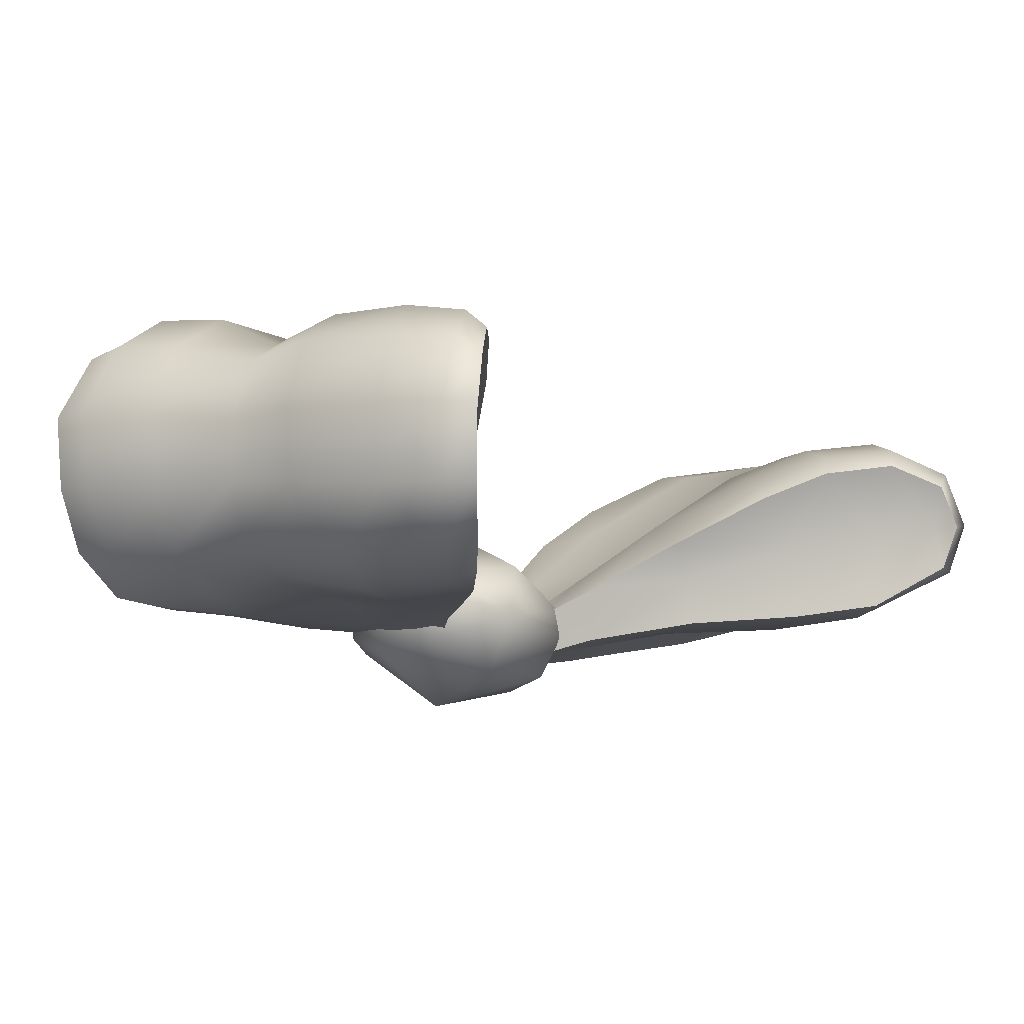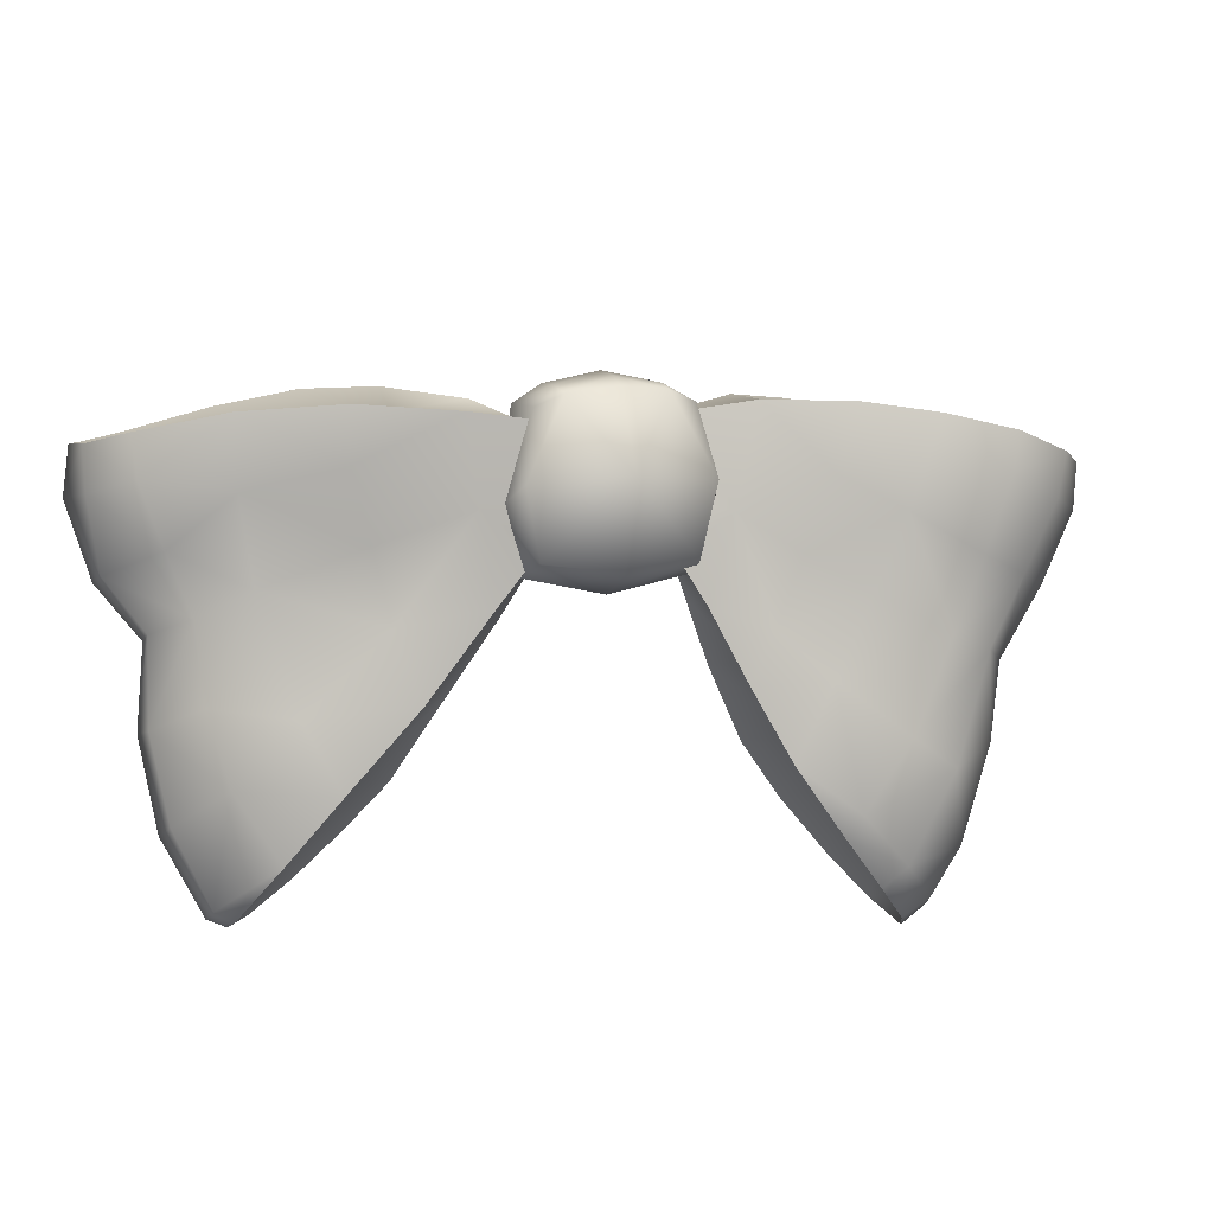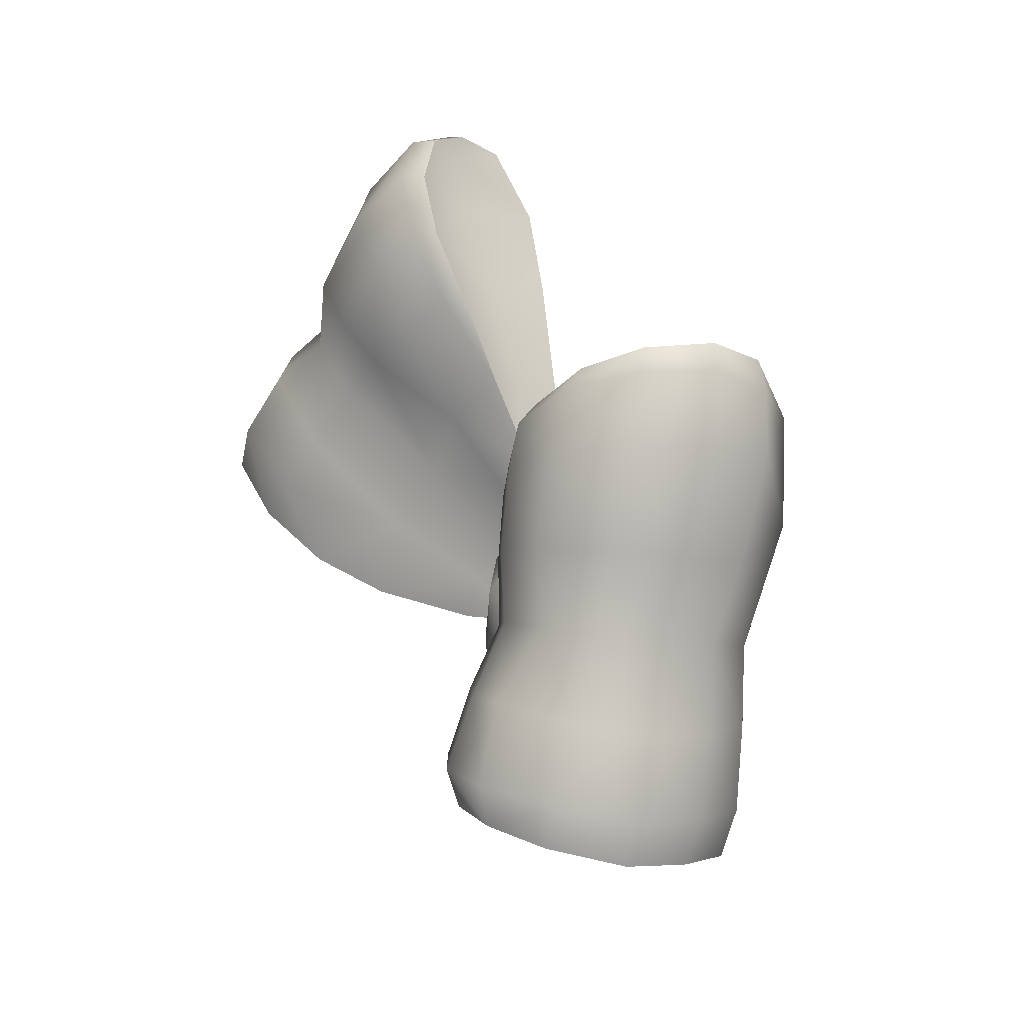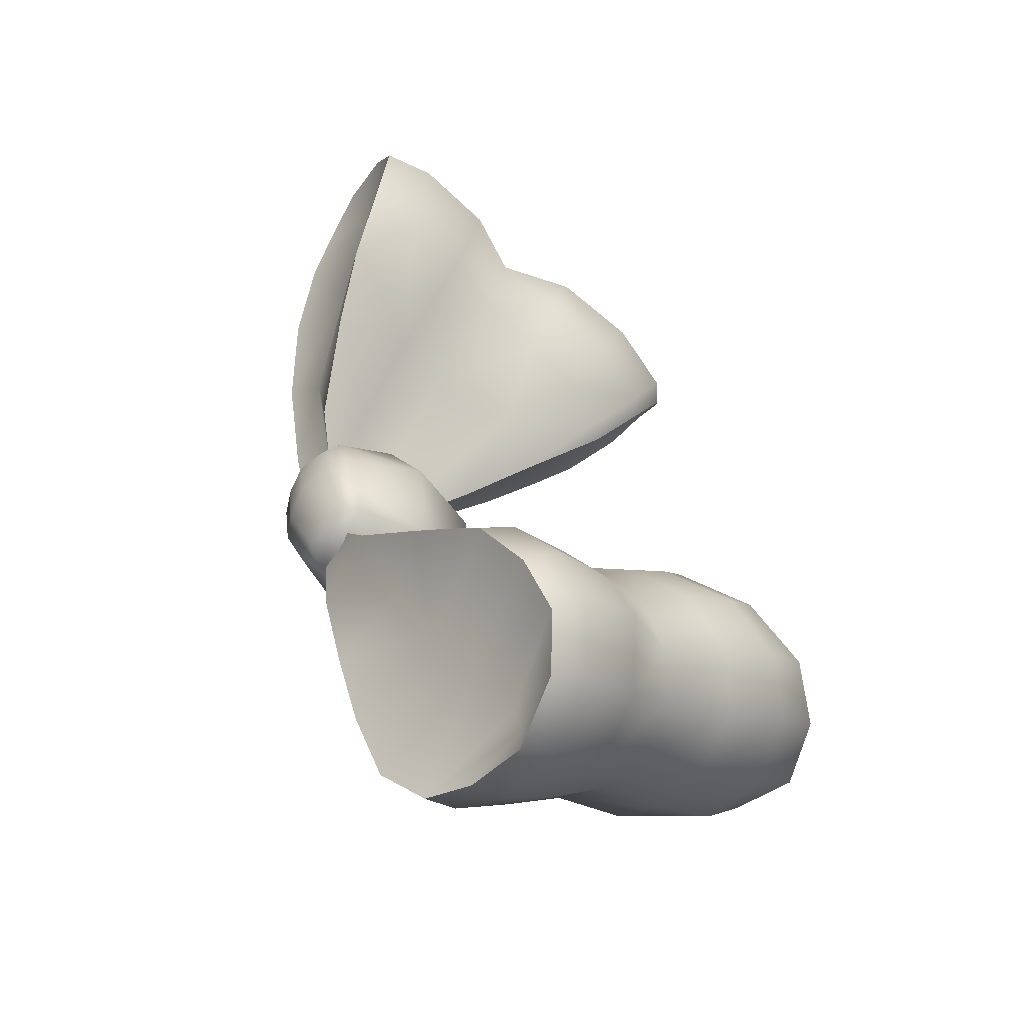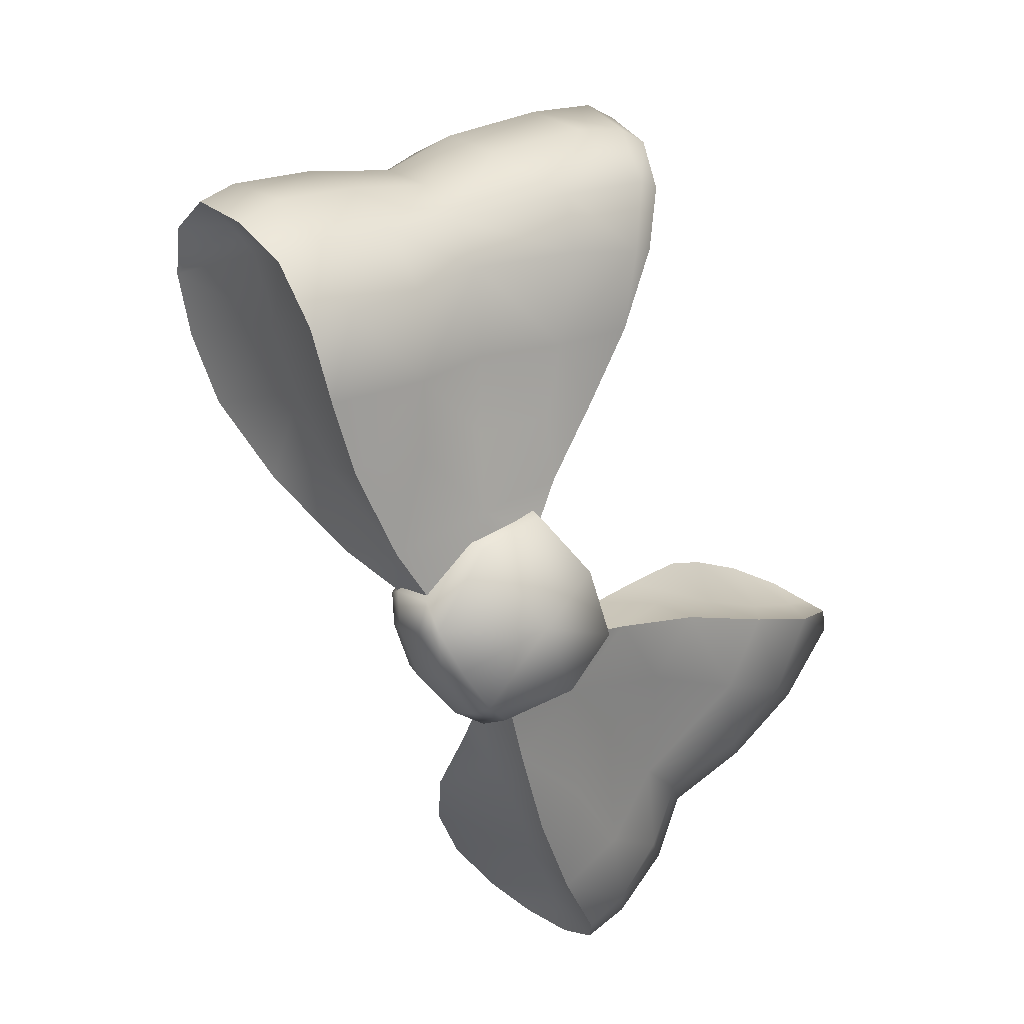
<metadata>
{"format":"obj","ext":"obj","renderer":"f3d","projection":"perspective","resolution":1024,"background":"white","views":[{"elev":52.6,"azim":-26.1,"up":"+Z"},{"elev":-50.8,"azim":-149.6,"up":"+Y"},{"elev":66.5,"azim":-125.3,"up":"+Z"},{"elev":47.0,"azim":-65.9,"up":"+Y"},{"elev":-19.3,"azim":-70.5,"up":"+Z"}]}
</metadata>
<code>
o final.015_final.085
v 186.9 24.08 201.8
v 187 24.17 201.8
v 187.2 23.95 201.9
v 185.5 24.49 200.9
v 185.3 24.34 200.9
v 185.3 24.68 200.8
v 185.6 24.35 201.2
v 187.4 24.29 201.6
v 187 24.39 201.6
v 187.3 24.55 201.3
v 187.3 23.49 201.6
v 186.9 23.51 201.5
v 187.3 23.68 201.7
v 187.1 23.81 201.6
v 187.5 23.85 201.8
v 187.3 24.05 201.8
v 187.4 23.77 201.8
v 187.5 24.1 201.5
v 187.4 24.36 201.1
v 187.5 23.86 201.3
v 187.2 24.7 200.9
v 187.2 24.95 200.8
v 187.3 24.56 200.9
v 187.4 24.14 201
v 187.3 23.98 200.9
v 187.2 24.4 200.7
v 187.3 24.55 200.5
v 187.4 24.78 200.6
v 187.2 25.19 200.5
v 187.1 25.29 200.3
v 187.3 25.03 200.3
v 187.2 25.13 200.1
v 187.3 24.76 200.1
v 187.1 24.26 200.6
v 187.2 24.39 200.3
v 187.3 23.71 201.2
v 187.3 23.5 201.5
v 187.5 23.63 201.6
v 187.4 23.61 201.7
v 187.4 23.61 201.7
v 186.2 23.91 201.3
v 186.1 24.08 201
v 185.7 24.12 201.1
v 187.4 23.77 201.8
v 187.2 23.95 201.9
v 185.3 24.34 200.9
v 185.6 24.34 200.8
v 185.2 24.52 200.7
v 185.5 24.22 201.1
v 185.5 24.22 201.1
v 185.6 24.35 201.2
v 185.7 24.12 201.1
v 185.8 24.29 201.3
v 185.2 24.52 200.7
v 185.5 24.54 200.5
v 185.3 24.68 200.8
v 185.2 24.52 200.7
v 185.5 24.22 201.1
v 184.7 24.46 201.3
v 184.9 24.24 200.9
v 184.8 24.68 200.9
v 184.8 24.68 200.9
v 184.8 24.79 200.9
v 184.7 24.72 201
v 185.2 24.49 201.6
v 185.4 24.26 201.4
v 185 24.41 201.6
v 185.5 24.47 201.5
v 185.4 24.83 201.3
v 184.9 24.27 201.5
v 184.9 24.27 201.5
v 185 24.97 201
v 185 25.01 201.1
v 184.9 24.97 201.2
v 185.1 24.56 200.6
v 184.9 24.62 200.8
v 185.2 24.53 200.6
v 185.2 24.67 200.6
v 185.1 24.56 200.6
v 185.4 24.79 200.8
v 185.3 24.9 200.8
v 185.3 24.86 200.8
v 185 24.83 201.5
v 185.6 24.63 201
v 185.6 24.34 201.2
v 185.2 24.11 201.3
v 185.4 24.11 201
v 185.3 24.26 200.8
v 185.4 24.11 201
v 184.9 24.73 200.8
v 184.9 24.62 200.8
v 185.6 24.37 200.9
v 185.4 24.11 201
v 185.6 24.22 201.1
v 185.4 24.69 200.6
v 185.2 24.53 200.6
v 184.8 24.67 201.4
v 184.7 24.46 201.3
v 184.9 24.27 201.5
v 184.7 24.72 201
v 185.1 24.96 200.9
v 185.2 24.99 201
v 184.8 24.88 201.1
v 184.9 24.91 201
v 185 24.87 200.8
v 185.2 24.78 200.7
v 185.4 24.69 200.6
v 184.7 24.72 201
v 185.2 24.53 200.6
v 185.3 24.26 200.8
v 185.6 24.22 201.1
v 184.8 24.88 201.1
v 185 24.41 201.6
v 185.2 24.11 201.3
v 185.1 24.72 203.3
v 185.3 24.52 203.4
v 184.9 24.5 203.4
v 185.2 24.55 201.8
v 184.9 24.81 201.6
v 185.1 24.51 201.5
v 184.6 25.1 202.9
v 184.9 24.97 203.1
v 184.4 24.97 203
v 184.6 24.78 203.2
v 185.1 24.28 203.5
v 184.7 24.22 203.4
v 184.9 24.02 203.5
v 184.4 24.53 203.2
v 184.3 24.75 202.9
v 184.3 24.28 203
v 184.2 24.54 202.8
v 184.8 23.82 203.3
v 184.6 23.97 203.2
v 184.9 24.47 201.3
v 185 24.67 201.3
v 184.8 24.89 201.1
v 185.1 24.51 201.5
v 185 24.03 203.4
v 185 23.76 203.2
v 185 23.94 203.5
v 185.1 24.45 201.8
v 185.2 24.55 201.8
v 185.1 24.51 201.5
v 185 24.12 203.2
v 184.5 24.77 201.2
v 184.8 24.71 201
v 184.8 24.89 201.1
v 183.8 25.29 202.5
v 184.1 25.72 202.5
v 183.9 25.6 202.6
v 183.7 25.36 202.6
v 185.3 24.41 203.3
v 185.2 24.19 203.5
v 185 23.94 203.5
v 185 23.76 203.2
v 184 25.01 202.8
v 183.9 24.76 202.7
v 183.7 24.99 202.5
v 184.2 25.26 202.9
v 184 25.5 202.7
v 183.8 25.26 202.7
v 184.3 25.67 202.6
v 184.5 25.43 202.8
v 183.9 25.6 202.6
v 184.1 25.72 202.5
v 183.7 25.36 202.6
v 185.2 24.19 203.5
v 185.3 24.41 203.3
v 185 24.32 201.4
v 184.7 25.1 201.3
v 184.8 24.46 201.4
v 184.9 24.47 201.3
v 184.8 24.71 201
v 184.8 24.71 201
v 185 24.32 201.4
v 186.1 24.91 200.8
v 185.7 24.75 200.8
v 186 25.14 200.5
v 185.6 24.86 200.6
v 185.3 24.68 200.8
v 185.8 24.44 201.2
v 186.2 24.46 201.3
v 185.8 24.29 201.3
v 186.2 24.22 201.5
v 185.6 24.35 201.2
v 185.5 24.49 200.9
v 186.8 25.01 200.8
v 186.3 25.29 200.5
v 186.8 25.35 200.4
v 186.7 25.23 200.6
v 186.7 24.23 201.7
v 186.8 24.73 201
v 186.2 24.61 201
v 186.8 24.48 200.1
v 187 24.72 199.9
v 186.8 24.63 199.9
v 186 24.44 200.4
v 185.5 24.54 200.5
v 186.8 24.31 200.3
v 186.9 24.22 200.6
v 186.6 24.26 200.7
v 186.1 24.32 200.7
v 186.3 24.61 200.1
v 186.4 24.4 200.3
v 186.9 23.91 200.9
v 186.6 23.84 201.1
v 185.9 24.58 200.3
v 187 23.68 201.1
v 186.7 24.6 201.3
v 186.6 24.13 201.7
v 185.8 24.74 200.5
v 186.2 23.91 201.3
v 186.2 24.09 201.4
v 186.6 23.68 201.4
v 186.7 23.95 201.5
v 185.6 24.86 200.6
v 186 25.14 200.5
v 186.3 25.29 200.5
v 186.5 24.86 200.3
v 186.8 25.35 200.4
v 187 24.91 200.2
v 187.1 25.29 200.3
v 187.2 25.13 200.1
v 187.1 24.61 201.3
v 186.7 24.42 201.5
v 185.7 24.51 200.9
v 187.2 24.9 200
v 187.1 24.56 200.1
v 187.3 23.49 201.6
v 186.9 23.51 201.5
v 186.6 23.68 201.4
v 187.2 24.9 200
v 187 24.72 199.9
v 186.8 24.63 199.9
v 185.9 24.58 200.3
v 186.3 24.61 200.1
v 186.9 24.08 201.8
v 186.2 24.22 201.5
v 186.6 24.13 201.7
v 184.8 24.99 201.5
v 184.8 25.22 201.9
v 184.8 24.89 201.1
v 184.7 25.1 201.3
v 185.1 24.84 202.1
v 185.3 24.68 202.2
v 185 24.67 201.3
v 184.9 25.01 202.1
v 184.3 24.59 201.6
v 184.5 24.77 201.2
v 184.8 24.19 201.9
v 185 24.23 201.7
v 185 24.05 202
v 184.1 24.82 201.4
v 184.1 24.52 201.8
v 184.7 24.08 202.2
v 185 23.87 202.3
v 184.6 24.43 201.8
v 184.4 24.36 202
v 185.3 24.58 202.2
v 185 24.23 201.7
v 185 24.05 202
v 185.1 24.38 202.1
v 185 23.87 202.3
v 185 24.29 202.5
v 184.9 23.73 202.7
v 185 24.23 202.9
v 184.4 25.07 201.6
v 184.1 24.82 201.4
v 183.9 25.23 202.4
v 184.1 25.19 202.2
v 184.3 25.74 202.3
v 184.2 25.15 201.9
v 184.6 25.4 201.7
v 184.5 25.66 202
v 184.7 25.39 202.3
v 184.6 25.45 202.6
v 184.5 25.7 202.4
v 184.6 25.62 202.1
v 185.3 24.83 202.6
v 185.2 24.84 203
v 185 25.04 202.9
v 185.1 24.99 202.5
v 185.4 24.74 202.7
v 185.4 24.69 203.1
v 185.4 24.63 202.7
v 185.4 24.57 203.1
v 184.7 25.36 201.8
v 184.8 25.18 202.7
v 184.9 25.15 202.4
v 184.9 23.69 203
v 184.1 24.38 202.6
v 184.4 23.96 202.8
v 184.5 23.96 202.5
v 184.2 24.31 202.4
v 184.8 23.72 202.9
v 184.8 23.76 202.6
v 184.9 23.69 203
v 184.9 23.73 202.7
v 184 24.48 202.2
v 183.7 24.67 202
v 183.9 24.82 201.7
v 183.9 24.57 202.4
v 183.6 24.77 202.3
v 183.6 25.13 202.4
v 183.6 24.82 201.9
v 183.5 24.93 202.2
v 184.3 25.74 202.3
v 184.5 25.66 202
v 184.6 25.4 201.7
v 184.6 25.4 201.7
v 185.4 24.57 203.1
v 185.4 24.63 202.7
v 185.3 24.58 202.2
v 183.6 25.13 202.4
v 183.5 24.93 202.2
v 183.6 24.82 201.9
v 183.9 24.82 201.7
v 185 24.32 201.4
f 3 2 1
f 6 5 4
f 5 7 4
f 10 9 8
f 13 12 11
f 13 14 12
f 16 15 8
f 3 15 16
f 15 3 17
f 8 18 10
f 8 15 18
f 10 18 19
f 18 20 19
f 23 22 21
f 23 10 19
f 23 21 10
f 23 19 24
f 20 25 24
f 19 20 24
f 23 24 26
f 23 26 27
f 23 28 22
f 23 27 28
f 31 30 29
f 28 27 31
f 31 32 30
f 31 27 33
f 31 33 32
f 26 24 34
f 27 34 35
f 27 26 34
f 20 37 36
f 18 15 38
f 20 38 37
f 18 38 20
f 38 15 39
f 39 37 38
f 39 15 17
f 40 13 11
f 43 42 41
f 44 13 40
f 45 13 44
f 45 14 13
f 48 47 46
f 49 47 43
f 52 51 50
f 51 52 53
f 56 55 54
f 57 5 6
f 5 58 7
f 61 60 59
f 64 63 62
f 67 66 65
f 66 68 65
f 65 68 69
f 66 67 70
f 59 60 71
f 74 73 72
f 60 76 75
f 61 76 60
f 79 78 77
f 82 81 80
f 83 73 74
f 83 69 73
f 65 69 83
f 81 69 84
f 81 84 80
f 68 66 85
f 69 68 85
f 84 69 85
f 86 66 70
f 66 86 87
f 88 60 75
f 60 88 89
f 90 62 63
f 79 90 78
f 62 90 91
f 90 79 91
f 80 84 92
f 92 84 85
f 92 94 93
f 92 85 94
f 96 95 92
f 95 80 92
f 65 83 97
f 99 97 98
f 97 83 74
f 98 97 100
f 101 81 82
f 73 101 72
f 69 102 73
f 81 101 102
f 101 73 102
f 81 102 69
f 64 103 63
f 103 74 72
f 103 104 63
f 103 72 104
f 63 105 90
f 105 63 104
f 105 78 90
f 82 105 101
f 72 105 104
f 105 72 101
f 105 82 106
f 78 105 106
f 78 106 107
f 106 82 107
f 78 107 77
f 82 80 107
f 61 59 108
f 88 75 109
f 110 92 93
f 96 92 110
f 111 66 87
f 66 111 85
f 97 74 112
f 97 112 100
f 113 65 97
f 99 113 97
f 114 60 89
f 60 114 71
f 117 116 115
f 120 119 118
f 123 122 121
f 124 115 122
f 126 125 117
f 125 126 127
f 117 128 126
f 128 117 124
f 124 129 128
f 129 124 123
f 128 131 130
f 126 132 127
f 126 130 133
f 136 135 134
f 134 135 137
f 140 139 138
f 143 142 141
f 138 139 144
f 147 146 145
f 150 149 148
f 150 148 151
f 125 152 116
f 127 153 125
f 153 127 154
f 154 132 155
f 123 156 129
f 129 157 131
f 156 158 157
f 156 123 159
f 161 159 160
f 159 161 156
f 159 162 160
f 159 121 163
f 164 161 160
f 160 165 164
f 166 158 161
f 161 164 166
f 167 140 138
f 167 138 144
f 167 144 168
f 169 143 141
f 147 145 170
f 173 172 171
f 174 136 134
f 134 137 175
f 178 177 176
f 178 179 177
f 179 180 177
f 183 182 181
f 182 183 184
f 181 185 183
f 177 180 186
f 181 186 185
f 29 187 22
f 2 3 16
f 188 178 176
f 188 190 189
f 190 188 176
f 190 29 189
f 187 190 176
f 187 29 190
f 191 182 184
f 191 1 2
f 176 192 187
f 193 181 182
f 176 177 193
f 193 192 176
f 187 192 21
f 187 21 22
f 196 195 194
f 198 197 47
f 35 200 199
f 201 199 200
f 197 202 47
f 201 42 202
f 47 202 42
f 194 203 196
f 197 203 204
f 202 204 201
f 199 201 204
f 204 202 197
f 194 204 203
f 199 204 194
f 200 205 201
f 25 205 200
f 42 201 206
f 205 206 201
f 207 197 198
f 203 197 207
f 25 208 205
f 208 206 205
f 208 25 36
f 9 16 8
f 9 2 16
f 193 209 192
f 182 209 193
f 184 210 191
f 1 191 210
f 189 29 30
f 55 56 211
f 213 52 212
f 214 213 212
f 213 214 215
f 14 215 214
f 14 214 12
f 211 56 216
f 216 217 211
f 219 211 218
f 218 211 217
f 219 218 220
f 221 219 220
f 221 220 222
f 223 221 222
f 192 224 21
f 209 9 224
f 192 209 224
f 224 9 10
f 21 224 10
f 225 2 9
f 191 2 225
f 225 9 209
f 209 182 225
f 182 191 225
f 177 226 193
f 193 226 181
f 177 186 226
f 226 186 181
f 25 20 36
f 29 22 28
f 29 28 31
f 35 33 27
f 34 200 35
f 25 200 34
f 34 24 25
f 208 36 37
f 32 33 227
f 227 33 195
f 228 33 35
f 194 228 199
f 194 195 228
f 195 33 228
f 199 228 35
f 37 39 229
f 229 230 37
f 208 37 230
f 231 206 208
f 231 208 230
f 41 42 206
f 41 206 231
f 47 42 43
f 232 221 223
f 233 221 232
f 234 219 221
f 234 221 233
f 55 211 235
f 235 211 219
f 236 219 234
f 235 219 236
f 237 215 14
f 237 14 45
f 215 238 213
f 238 215 239
f 215 237 239
f 53 52 213
f 53 213 238
f 47 48 198
f 47 49 46
f 241 119 240
f 243 240 242
f 116 117 125
f 118 119 244
f 244 245 118
f 119 120 246
f 240 246 242
f 240 119 246
f 115 124 117
f 122 123 124
f 241 247 119
f 247 244 119
f 130 126 128
f 131 128 129
f 132 126 133
f 249 171 248
f 171 251 250
f 251 252 250
f 253 249 248
f 254 253 248
f 252 255 250
f 255 252 256
f 171 250 257
f 248 171 257
f 257 254 248
f 258 250 255
f 250 258 257
f 254 257 258
f 245 259 118
f 141 261 260
f 142 262 141
f 261 141 262
f 262 263 261
f 263 262 264
f 264 265 263
f 265 264 266
f 145 268 267
f 149 270 269
f 270 149 271
f 149 269 148
f 152 125 153
f 132 154 127
f 268 272 267
f 272 273 267
f 274 270 271
f 270 274 272
f 273 272 274
f 275 247 241
f 275 277 276
f 277 275 278
f 241 278 275
f 279 245 244
f 280 122 115
f 122 280 281
f 279 281 280
f 281 121 122
f 244 282 279
f 281 279 282
f 283 259 245
f 280 283 279
f 279 283 245
f 283 280 284
f 284 115 116
f 115 284 280
f 284 285 283
f 259 283 285
f 286 116 152
f 285 284 286
f 116 286 284
f 241 240 287
f 278 241 287
f 287 240 243
f 282 288 281
f 121 281 288
f 247 275 289
f 244 289 282
f 289 244 247
f 288 282 289
f 289 276 288
f 276 289 275
f 139 290 144
f 290 266 144
f 266 290 265
f 130 131 291
f 130 291 292
f 133 130 292
f 291 293 292
f 258 255 294
f 294 255 293
f 293 291 294
f 254 258 294
f 132 133 295
f 133 292 295
f 155 132 295
f 296 293 255
f 292 296 295
f 296 292 293
f 256 296 255
f 297 155 295
f 295 298 297
f 256 298 296
f 298 295 296
f 299 254 294
f 299 300 254
f 300 301 254
f 254 301 253
f 157 129 156
f 158 156 161
f 121 159 123
f 162 276 277
f 162 159 163
f 276 162 163
f 163 288 276
f 288 163 121
f 294 302 299
f 302 131 157
f 131 302 291
f 302 294 291
f 157 303 302
f 299 303 300
f 303 157 158
f 303 299 302
f 162 277 165
f 165 160 162
f 158 166 304
f 300 305 301
f 306 300 303
f 306 158 304
f 158 306 303
f 300 306 305
f 277 307 165
f 307 277 308
f 277 278 308
f 278 309 308
f 278 287 310
f 287 243 310
f 266 168 144
f 168 266 311
f 266 312 311
f 312 266 264
f 264 313 312
f 313 264 262
f 262 142 313
f 260 169 141
f 148 314 151
f 315 314 148
f 269 315 148
f 270 315 269
f 315 270 316
f 270 317 316
f 272 268 317
f 317 270 272
f 273 170 267
f 170 145 267
f 249 173 171
f 171 318 251
f 171 172 318

</code>
